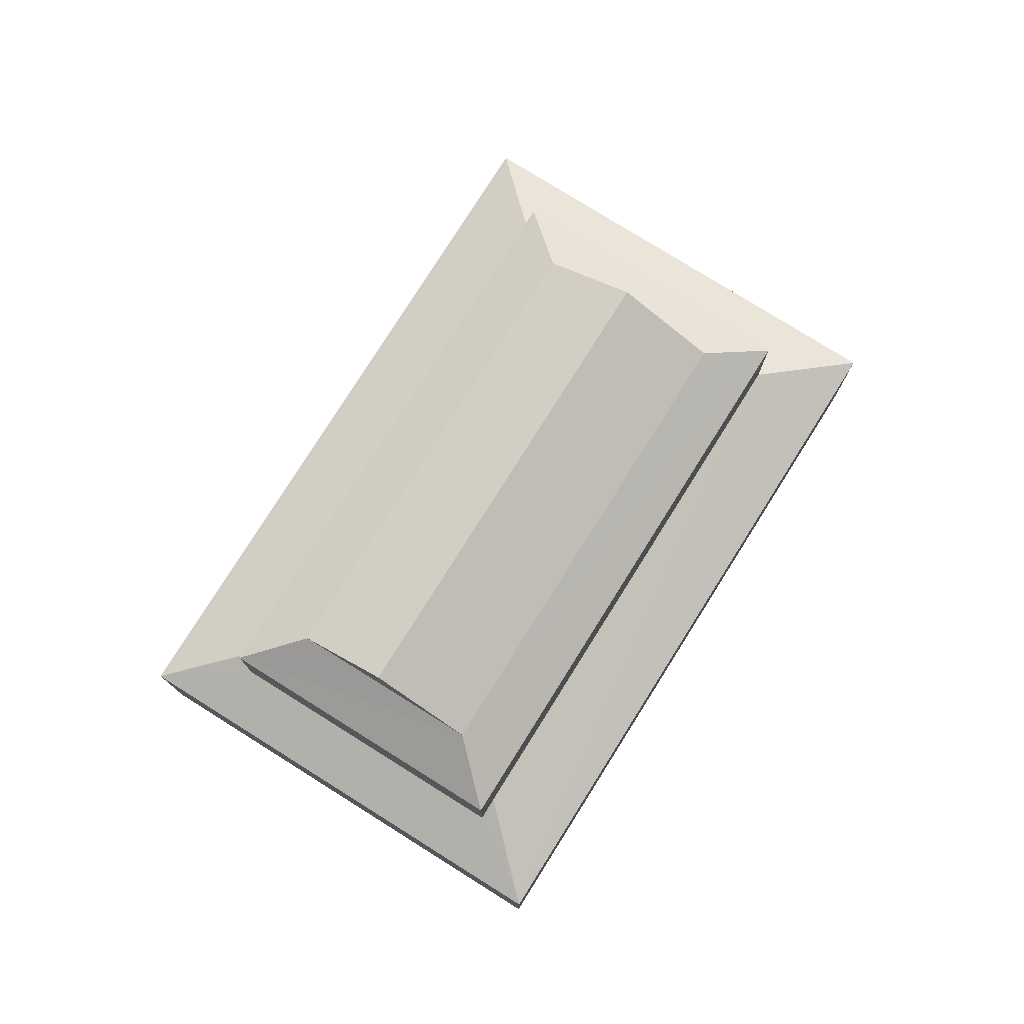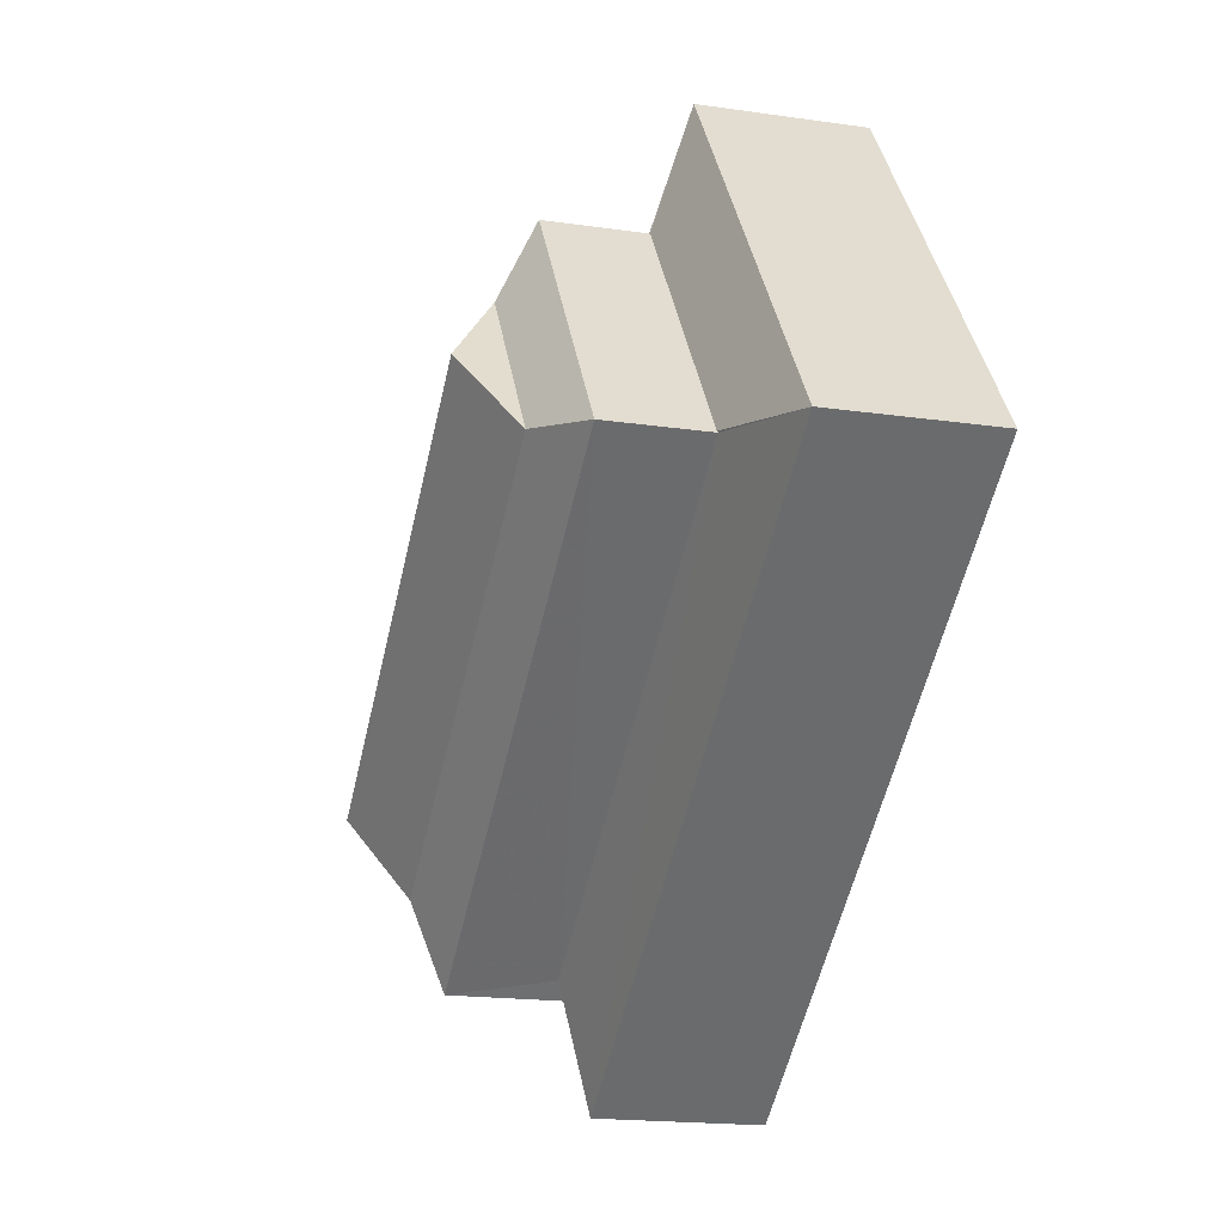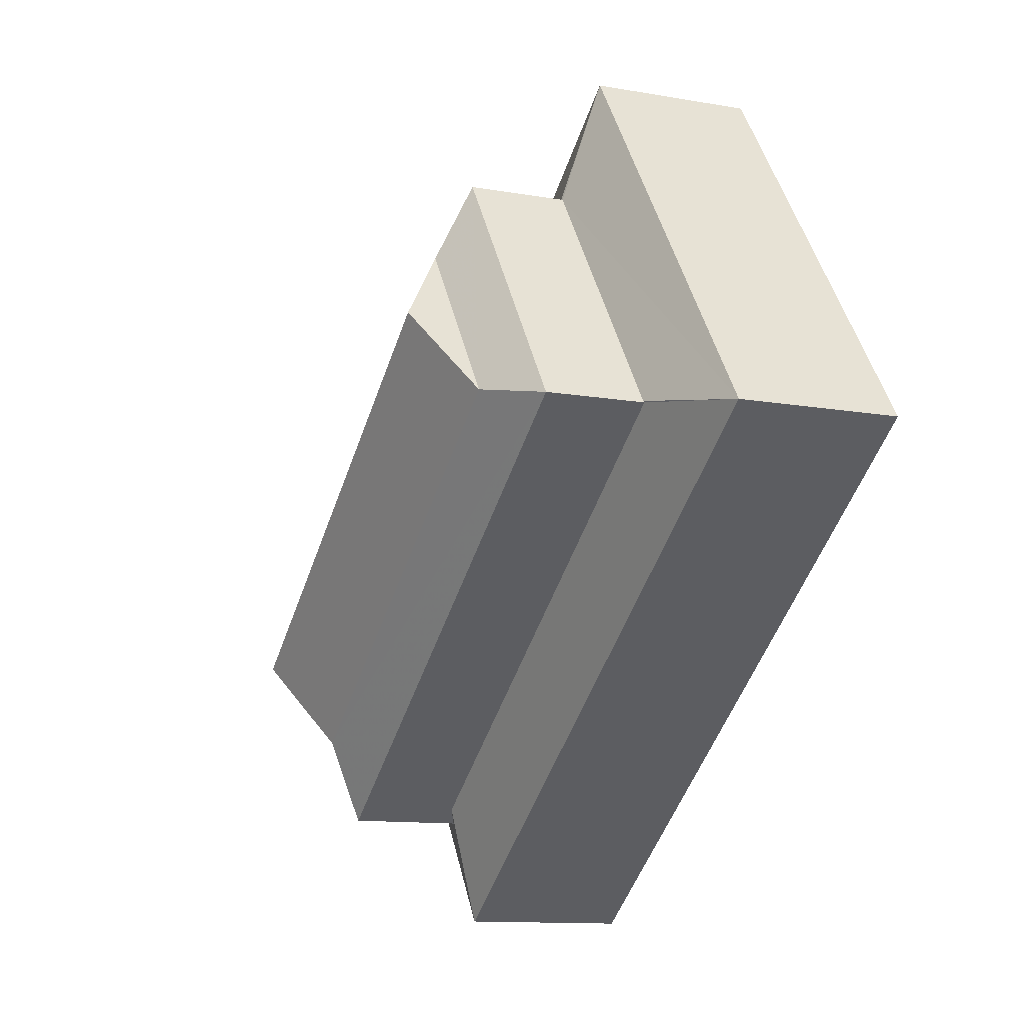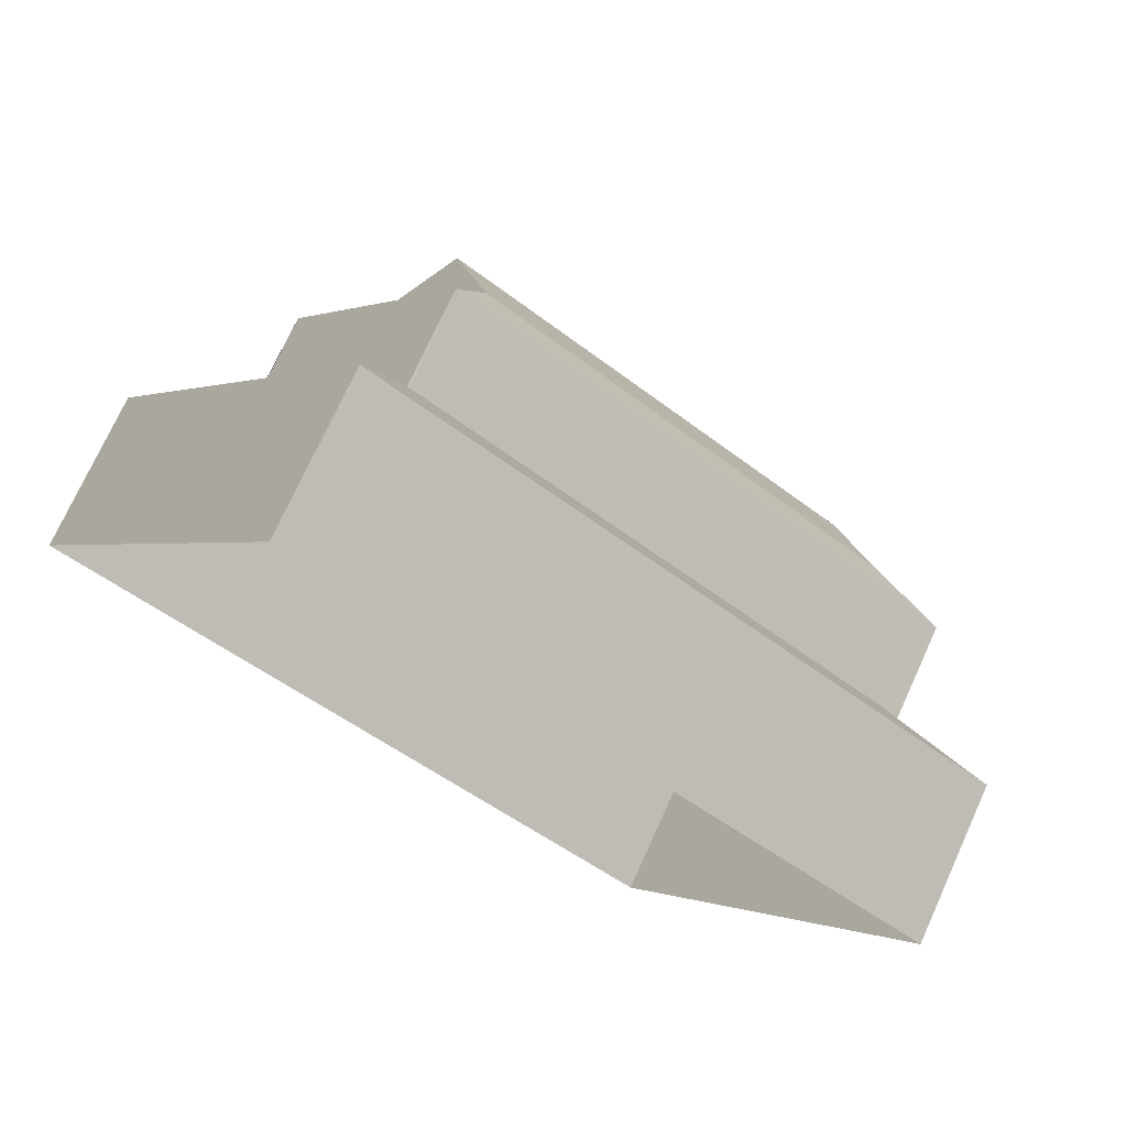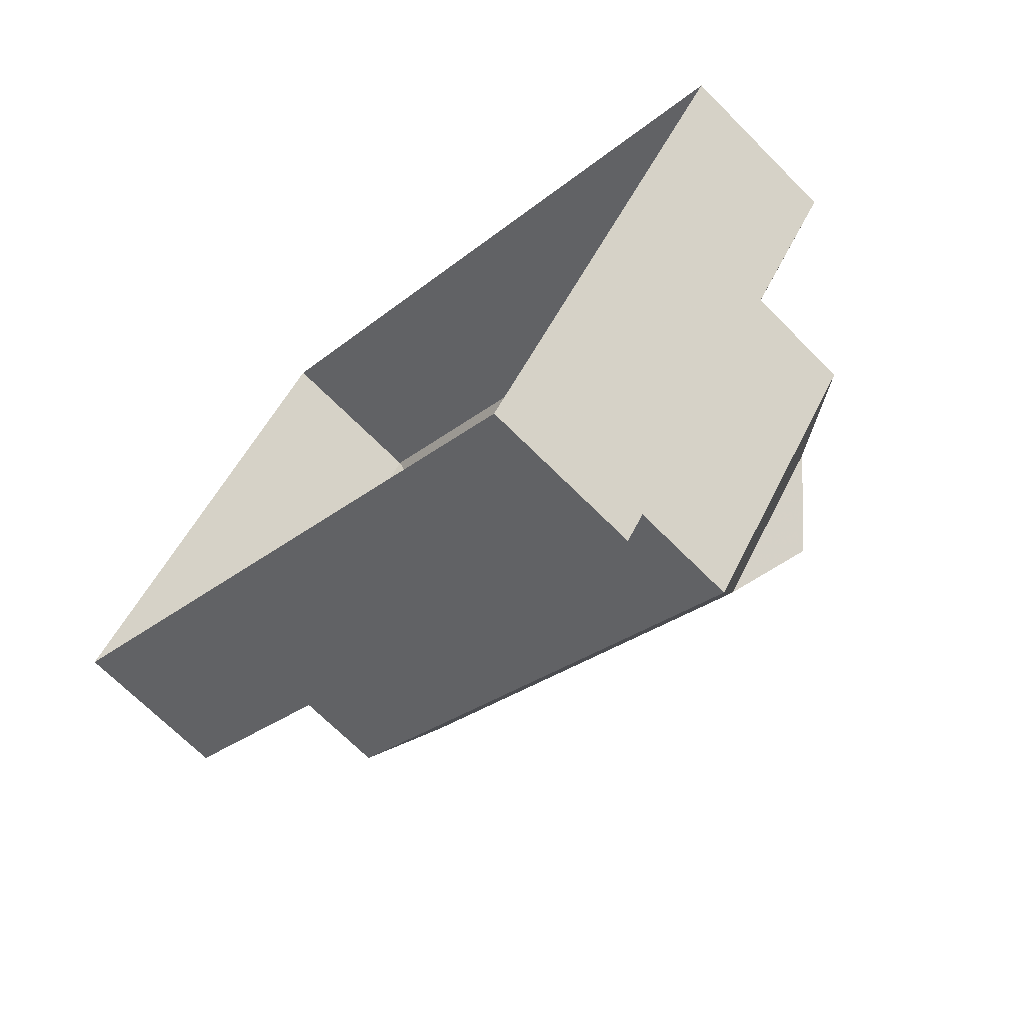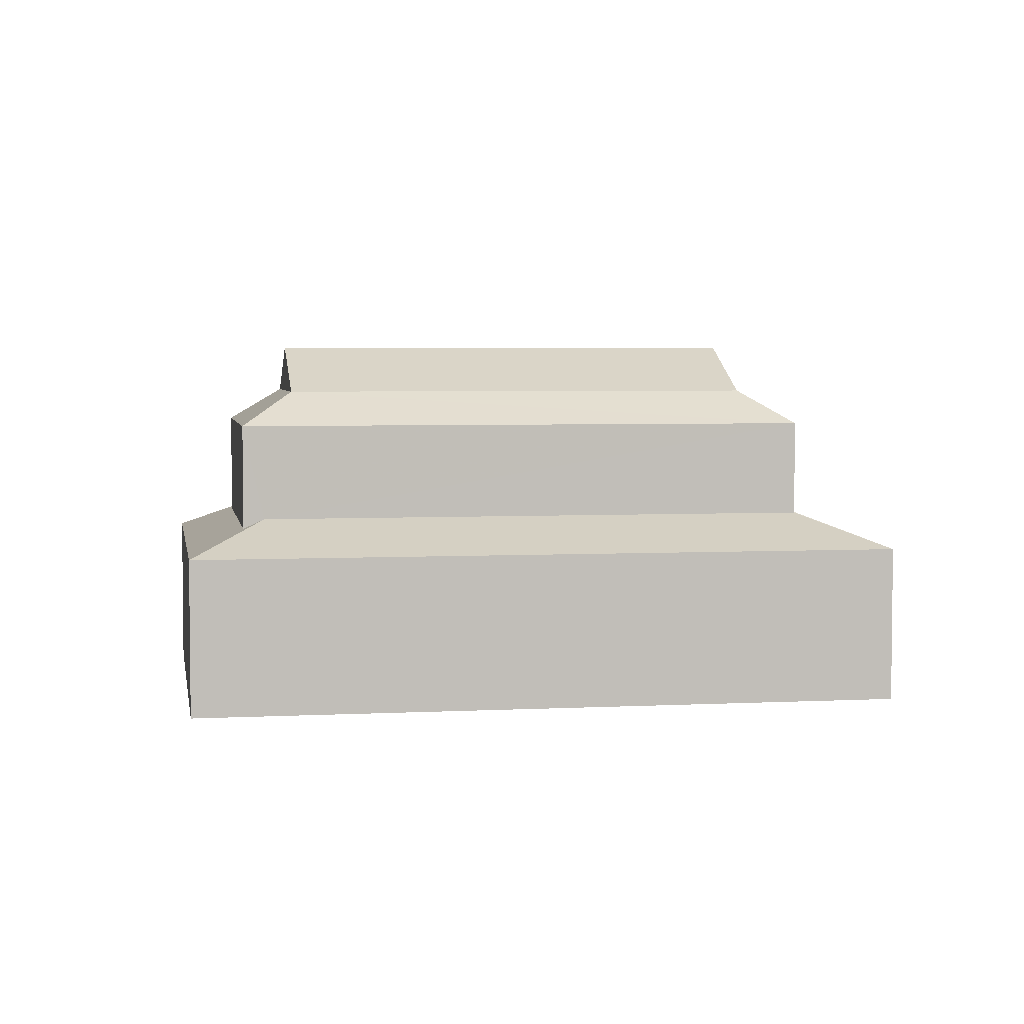
<metadata>
{"format":"obj","ext":"obj","renderer":"f3d","projection":"perspective","resolution":1024,"background":"white","views":[{"elev":77.7,"azim":-22.8,"up":"+Z"},{"elev":-18.7,"azim":74.3,"up":"+Y"},{"elev":-12.0,"azim":67.0,"up":"+Y"},{"elev":73.7,"azim":-155.4,"up":"+Y"},{"elev":-68.6,"azim":-135.2,"up":"+Y"},{"elev":4.2,"azim":25.5,"up":"+Z"}]}
</metadata>
<code>
v -2.255e+05 -1.281e+05 12.29
v -2.255e+05 -1.281e+05 12.29
v -2.255e+05 -1.281e+05 12.29
v -2.255e+05 -1.281e+05 12.29
v -2.255e+05 -1.281e+05 18.41
v -2.255e+05 -1.281e+05 18.41
v -2.255e+05 -1.281e+05 19.14
v -2.255e+05 -1.281e+05 19.14
v -2.255e+05 -1.281e+05 20.13
v -2.255e+05 -1.281e+05 20.13
v -2.255e+05 -1.281e+05 16.36
v -2.255e+05 -1.281e+05 16.16
v -2.255e+05 -1.281e+05 15.65
v -2.255e+05 -1.281e+05 15.65
v -2.255e+05 -1.281e+05 16.16
v -2.255e+05 -1.281e+05 16.4
v -2.255e+05 -1.281e+05 16.4
v -2.255e+05 -1.281e+05 16.38
v -2.255e+05 -1.281e+05 15.65
v -2.255e+05 -1.281e+05 15.65
v -2.255e+05 -1.281e+05 16.38
v -2.255e+05 -1.281e+05 19.14
v -2.255e+05 -1.281e+05 18.41
v -2.255e+05 -1.281e+05 19.14
v -2.255e+05 -1.281e+05 18.41
v -2.255e+05 -1.281e+05 16.36
f 1 2 3
f 1 4 2
f 5 6 7
f 8 5 7
f 9 7 10
f 9 8 7
f 11 12 13
f 14 13 15
f 16 14 15
f 15 13 12
f 17 18 19
f 18 20 19
f 18 21 20
f 22 5 8
f 22 23 5
f 10 22 9
f 10 24 22
f 6 25 24
f 7 6 24
f 24 23 22
f 24 25 23
f 26 13 20
f 20 21 26
f 11 13 26
f 14 17 19
f 14 16 17
f 25 6 15
f 12 25 15
f 21 5 23
f 23 26 21
f 18 5 21
f 14 1 3
f 13 14 3
f 6 16 15
f 17 5 18
f 5 16 6
f 17 16 5
f 9 22 8
f 10 7 24
f 19 4 1
f 14 19 1
f 13 3 2
f 20 13 2
f 19 2 4
f 19 20 2
f 11 23 25
f 25 12 11
f 26 23 11

</code>
